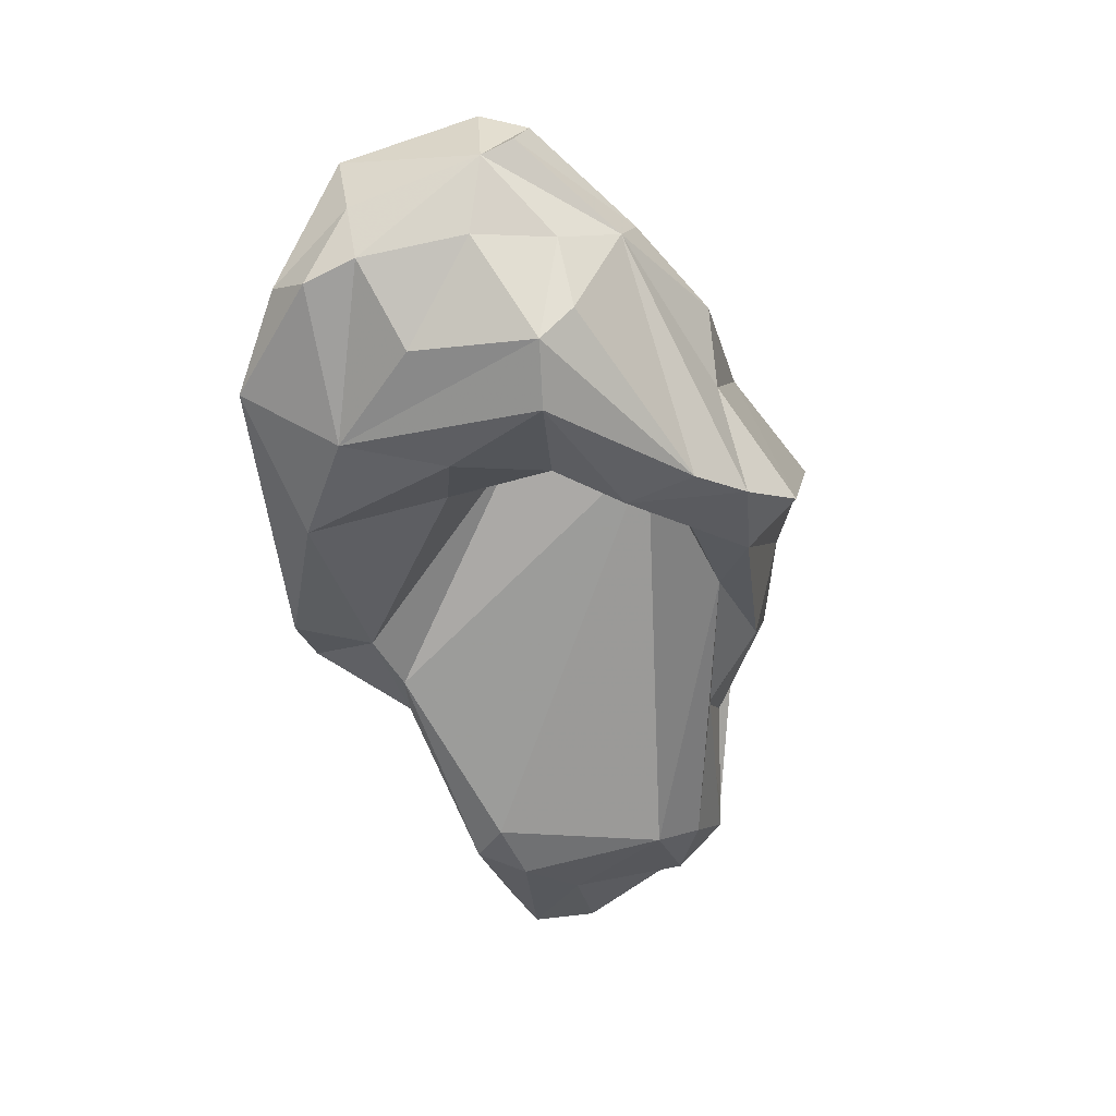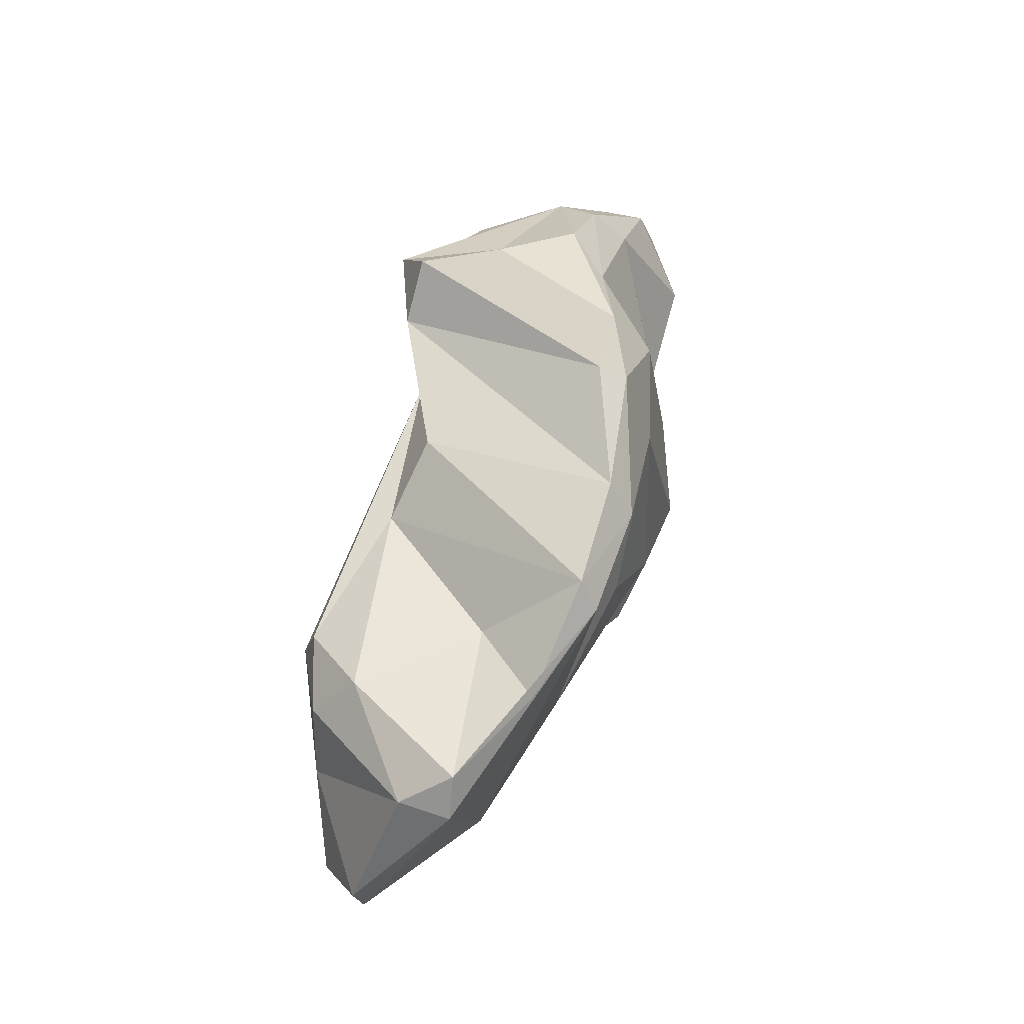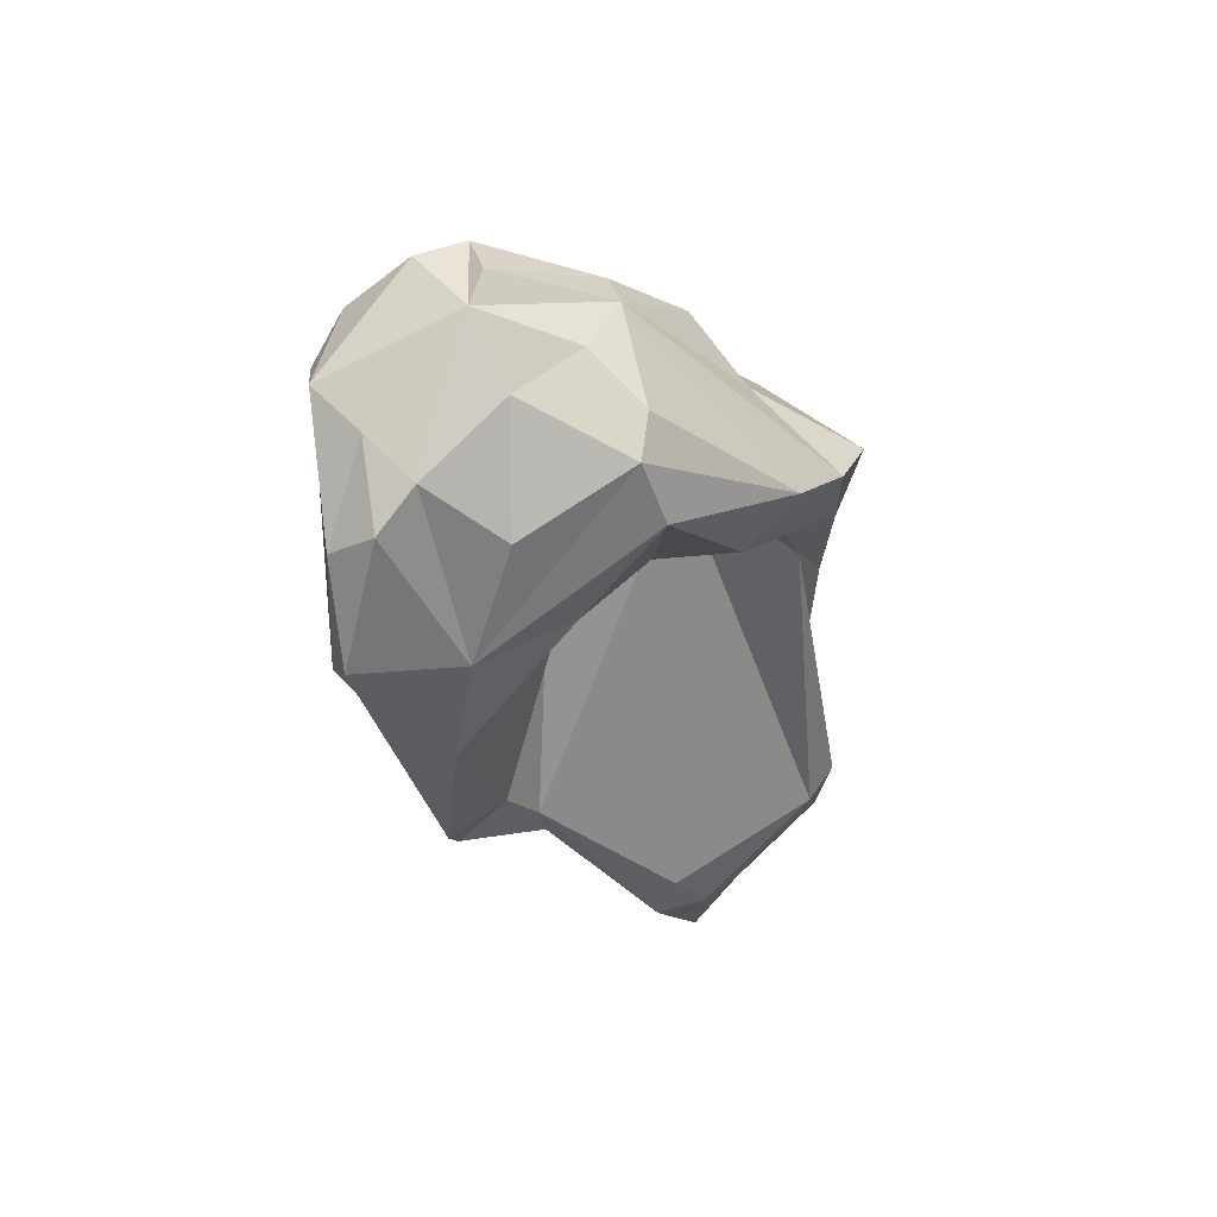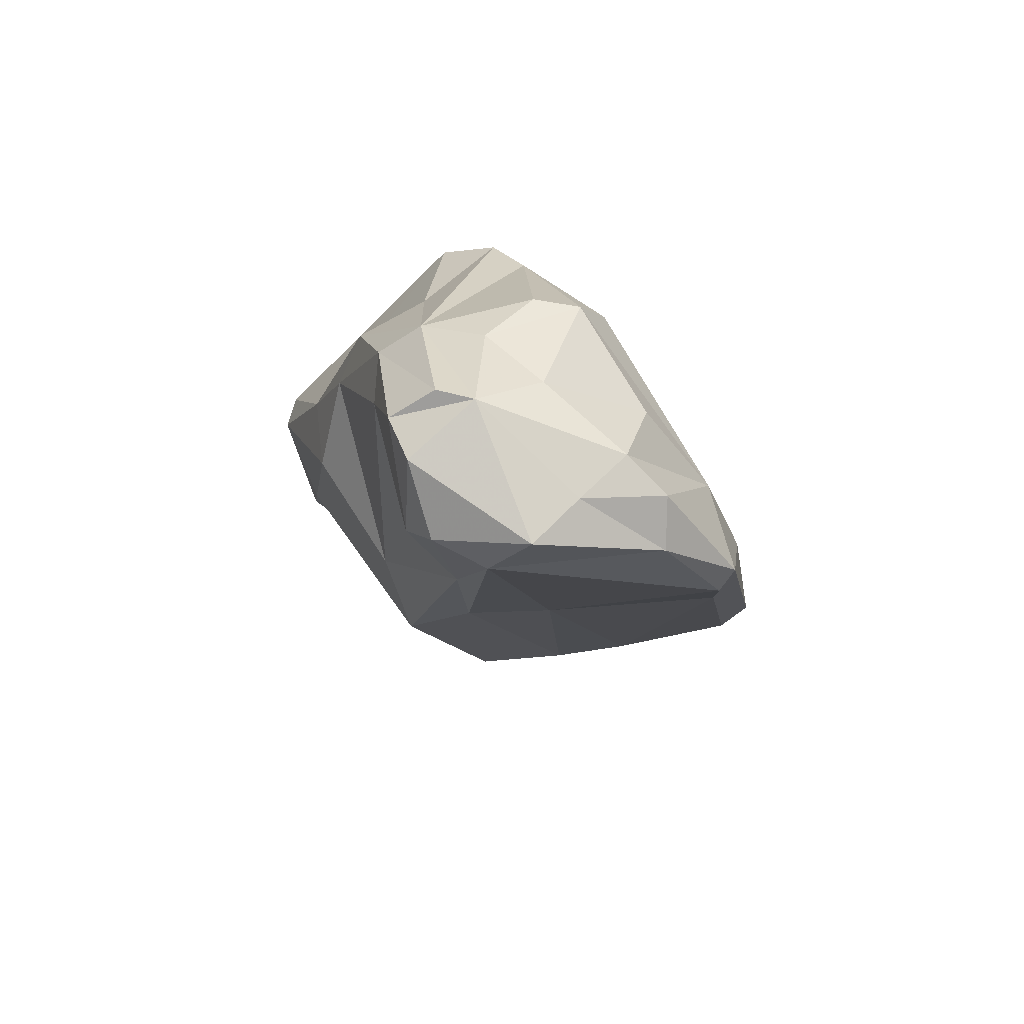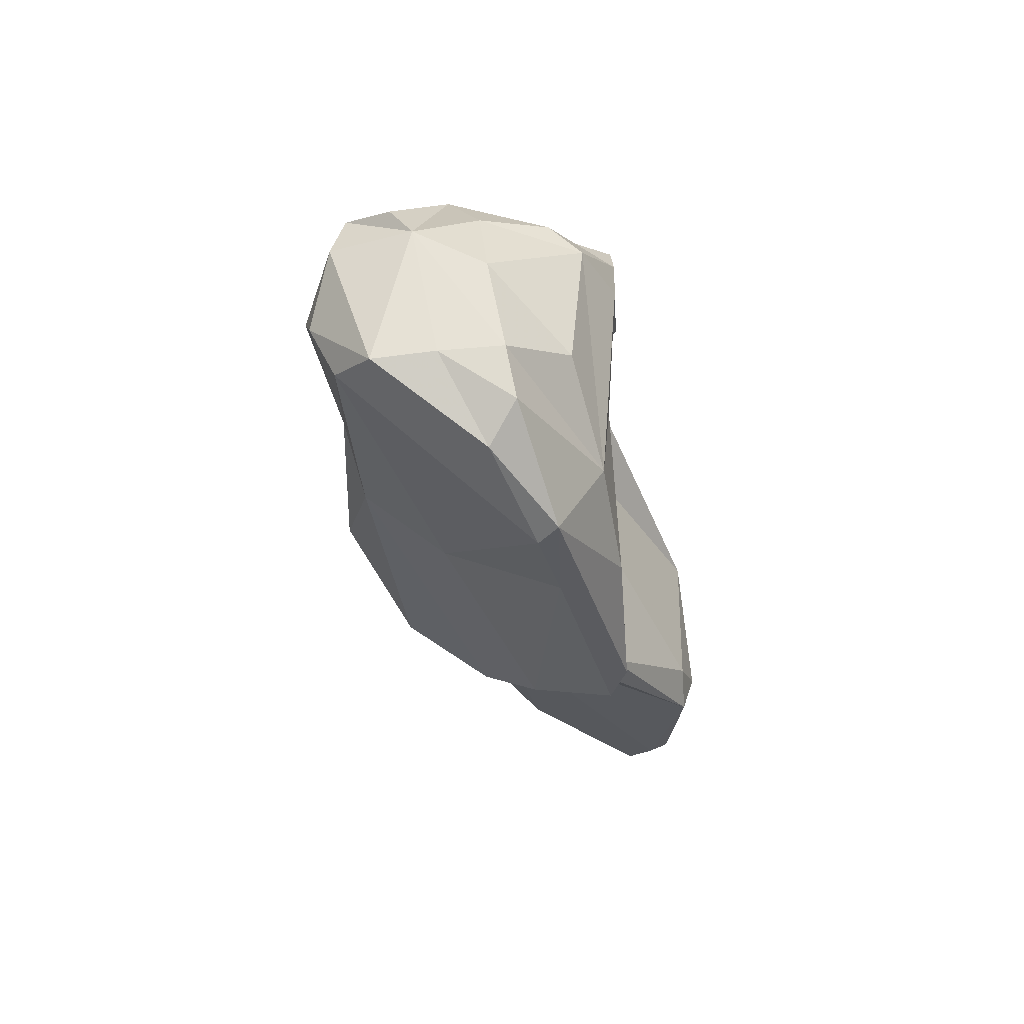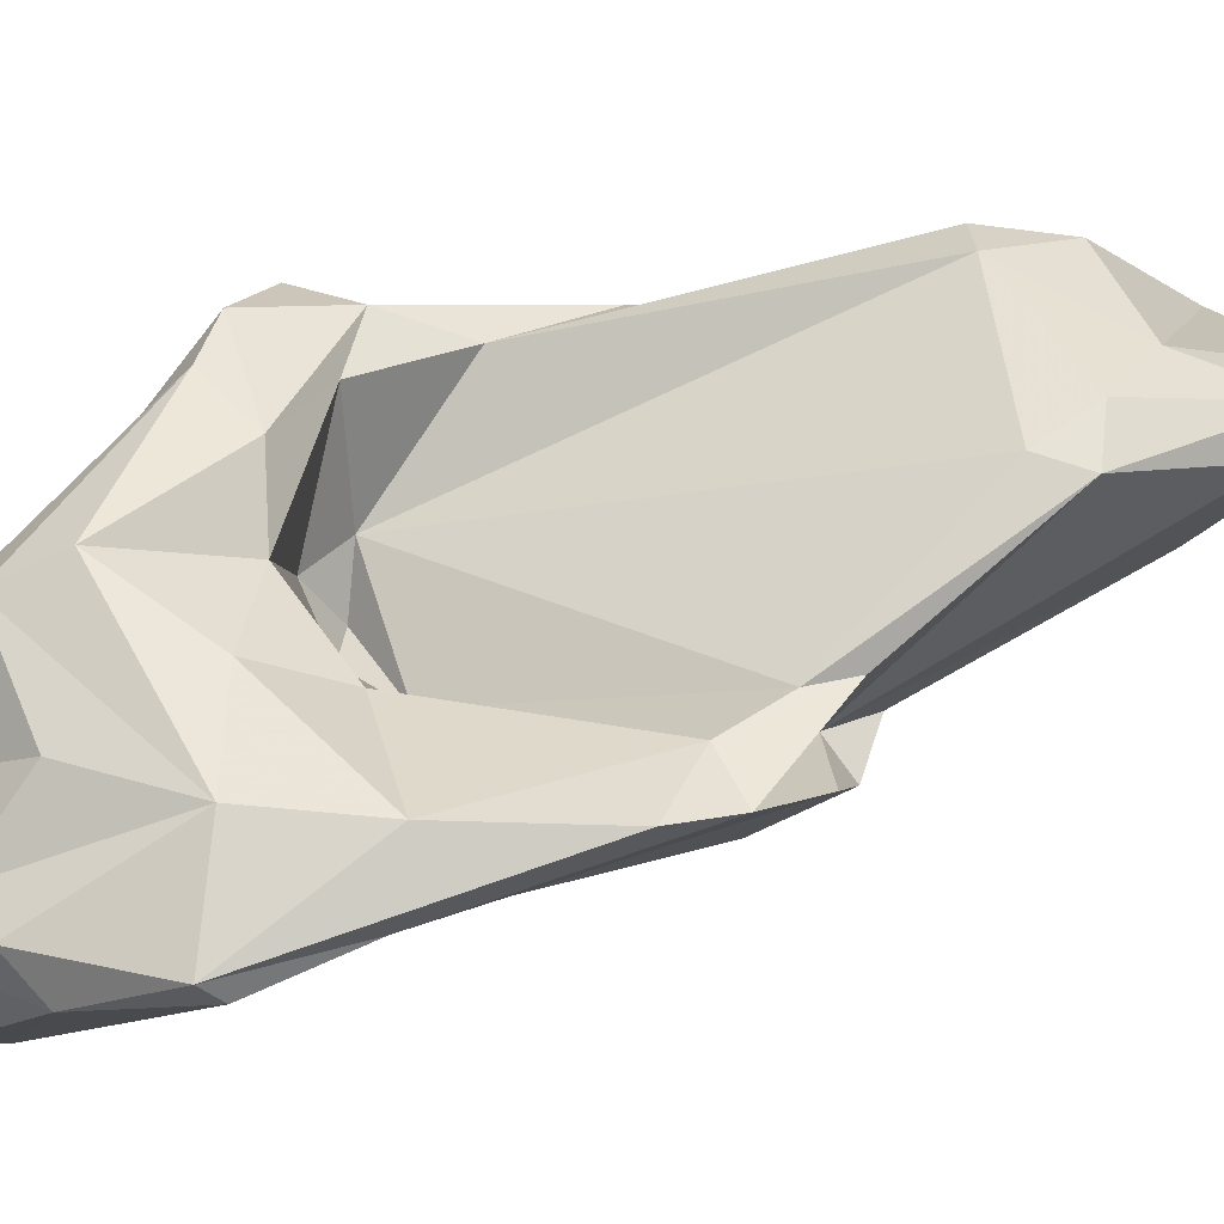
<metadata>
{"format":"obj","ext":"obj","renderer":"f3d","projection":"perspective","resolution":1024,"background":"white","views":[{"elev":51.8,"azim":141.6,"up":"+Z"},{"elev":-32.4,"azim":-122.4,"up":"+Z"},{"elev":64.0,"azim":106.8,"up":"+Z"},{"elev":64.5,"azim":15.4,"up":"+Z"},{"elev":48.0,"azim":52.9,"up":"+Z"},{"elev":11.7,"azim":75.7,"up":"+Y"}]}
</metadata>
<code>
v 178.9 271.9 89.09
v 177.9 272.6 94.36
v 179.9 270.1 93.67
v 179.9 271.6 99
v 180.9 269.2 98.93
v 179.2 273.9 85.81
v 187.2 269.7 85.6
v 181.2 271.2 102.1
v 177.8 273.9 94.35
v 178.3 273.2 89.64
v 182 272 104.5
v 179.8 272.9 85.22
v 184.5 265.9 98.64
v 186 278 90.68
v 184 268 107.5
v 181.8 274.4 82.15
v 184.8 268.4 90.02
v 183.5 269.8 107.7
v 188.7 272.2 80.55
v 183.3 278.5 101.1
v 183.7 274.6 103.8
v 183.4 276.6 79.19
v 183.7 275.3 85.43
v 185.7 266.2 92.3
v 186.6 267 111.4
v 184.9 270.7 108.8
v 185.2 266.1 110.5
v 185.7 264.8 95.39
v 183.7 277.8 92.95
v 185.3 277.2 96.71
v 185.4 278.2 102.8
v 186.5 276.6 100.3
v 185.6 277.5 78.83
v 186.6 263.3 108.1
v 185 278.1 99.41
v 185.6 270.7 100.1
v 188 267 111.5
v 188.2 263.5 104.4
v 187.6 262.8 108.9
v 186 279.2 83.28
v 186.3 264.7 110.6
v 188.4 265.7 91.25
v 184.6 276 78.2
v 186.3 272.1 101.4
v 188.4 264.1 100.3
v 186.5 270 100.6
v 191 263.1 110
v 191.2 267.6 89.31
v 186.9 277.1 103.7
v 187.4 270.3 109.9
v 188 280 85.86
v 190.5 276.6 77.23
v 188.5 272.6 109.1
v 189.6 262.5 108.5
v 190.1 272.8 108.9
v 188.7 275.8 102.4
v 188.8 268.7 87.97
v 188.5 279.6 83.1
v 185.1 272.8 99.79
v 189.8 268.8 110.4
v 192.1 277.5 82.61
v 191.1 265.8 98.3
v 189.6 279.5 86.16
v 189.9 273.2 102.6
v 191.8 275.4 77.58
v 197.2 265.4 104.7
v 193.3 269.9 108
v 193.2 271.8 103.9
v 190.8 273.9 106.9
v 193.2 267.1 110
v 192.1 265.1 110.1
v 195.1 271.1 90.49
v 188.8 269.4 99.2
v 195.2 270.9 92.01
v 193.2 276.3 79.37
v 190.6 268.7 90.09
v 195.2 264.9 108.1
v 195.2 275.2 85.25
v 194.4 275.7 86.7
v 194.8 266.3 109.2
v 193.6 275 80.36
v 193.7 268.1 90.63
v 194 276.7 84.72
v 195.9 269.3 104.7
v 192.6 270.8 101
v 195.8 270 94.19
v 197.5 268.8 93.74
v 197.6 266 105.5
v 197 266.6 101.4
v 197.4 269.1 101
v 198.3 268.9 96
g foo
f 71 37 47
f 37 25 27
f 41 37 27
f 47 37 41
f 39 47 41
f 39 54 47
f 34 41 27
f 34 39 41
f 71 70 37
f 80 70 71
f 77 80 71
f 70 60 37
f 60 50 37
f 47 77 71
f 37 50 26
f 25 37 26
f 54 77 47
f 26 18 25
f 27 25 18
f 27 18 15
f 15 34 27
f 34 38 39
f 54 39 38
f 38 34 15
f 67 55 60
f 70 67 60
f 67 70 84
f 80 84 70
f 80 88 84
f 60 55 50
f 55 53 50
f 77 88 80
f 66 88 77
f 50 53 26
f 66 77 54
f 18 26 11
f 62 66 54
f 15 18 8
f 18 11 8
f 54 45 62
f 38 45 54
f 13 15 8
f 13 38 15
f 28 38 13
f 28 45 38
f 49 55 69
f 67 84 55
f 84 69 55
f 55 49 53
f 49 26 53
f 89 88 66
f 62 89 66
f 4 11 21
f 21 11 26
f 11 4 8
f 4 5 8
f 13 8 5
f 3 13 5
f 69 56 49
f 84 68 69
f 90 68 84
f 88 90 84
f 26 49 31
f 88 91 90
f 31 21 26
f 21 31 20
f 82 89 62
f 21 20 4
f 4 20 9
f 2 4 9
f 5 4 2
f 3 5 2
f 13 3 28
f 28 42 45
f 24 28 3
f 42 28 24
f 56 69 64
f 64 69 68
f 85 64 68
f 85 68 90
f 31 49 56
f 31 56 35
f 20 31 35
f 91 88 87
f 87 88 89
f 82 87 89
f 35 9 20
f 35 10 9
f 82 62 48
f 48 62 45
f 45 42 48
f 24 48 42
f 10 2 9
f 1 2 10
f 2 1 3
f 3 17 24
f 35 56 32
f 32 56 64
f 44 32 64
f 85 46 64
f 46 44 64
f 86 73 85
f 90 86 85
f 30 35 32
f 59 30 32
f 32 44 59
f 36 59 44
f 36 44 46
f 73 46 85
f 87 86 91
f 86 90 91
f 29 35 30
f 73 36 46
f 72 86 87
f 72 87 76
f 35 29 10
f 82 76 87
f 29 6 10
f 48 76 82
f 48 57 76
f 48 24 57
f 17 7 24
f 7 57 24
f 6 1 10
f 1 6 12
f 1 7 3
f 7 17 3
f 12 7 1
f 74 73 86
f 29 30 14
f 73 59 36
f 74 59 73
f 72 74 86
f 14 6 29
f 6 14 23
f 16 6 23
f 19 76 57
f 19 57 7
f 12 6 16
f 12 19 7
f 63 30 59
f 79 59 74
f 14 30 51
f 63 51 30
f 79 63 59
f 78 79 74
f 72 78 74
f 51 40 14
f 40 23 14
f 81 78 76
f 78 72 76
f 22 23 40
f 23 22 16
f 76 65 81
f 65 76 19
f 22 12 16
f 12 22 43
f 43 65 19
f 12 43 19
f 58 40 51
f 58 51 63
f 83 63 79
f 79 78 83
f 61 63 83
f 75 83 78
f 61 58 63
f 75 61 83
f 81 75 78
f 33 40 58
f 33 58 61
f 33 22 40
f 52 33 61
f 52 61 75
f 81 65 75
f 65 52 75
f 43 22 33
f 52 43 33
f 65 43 52
g

</code>
